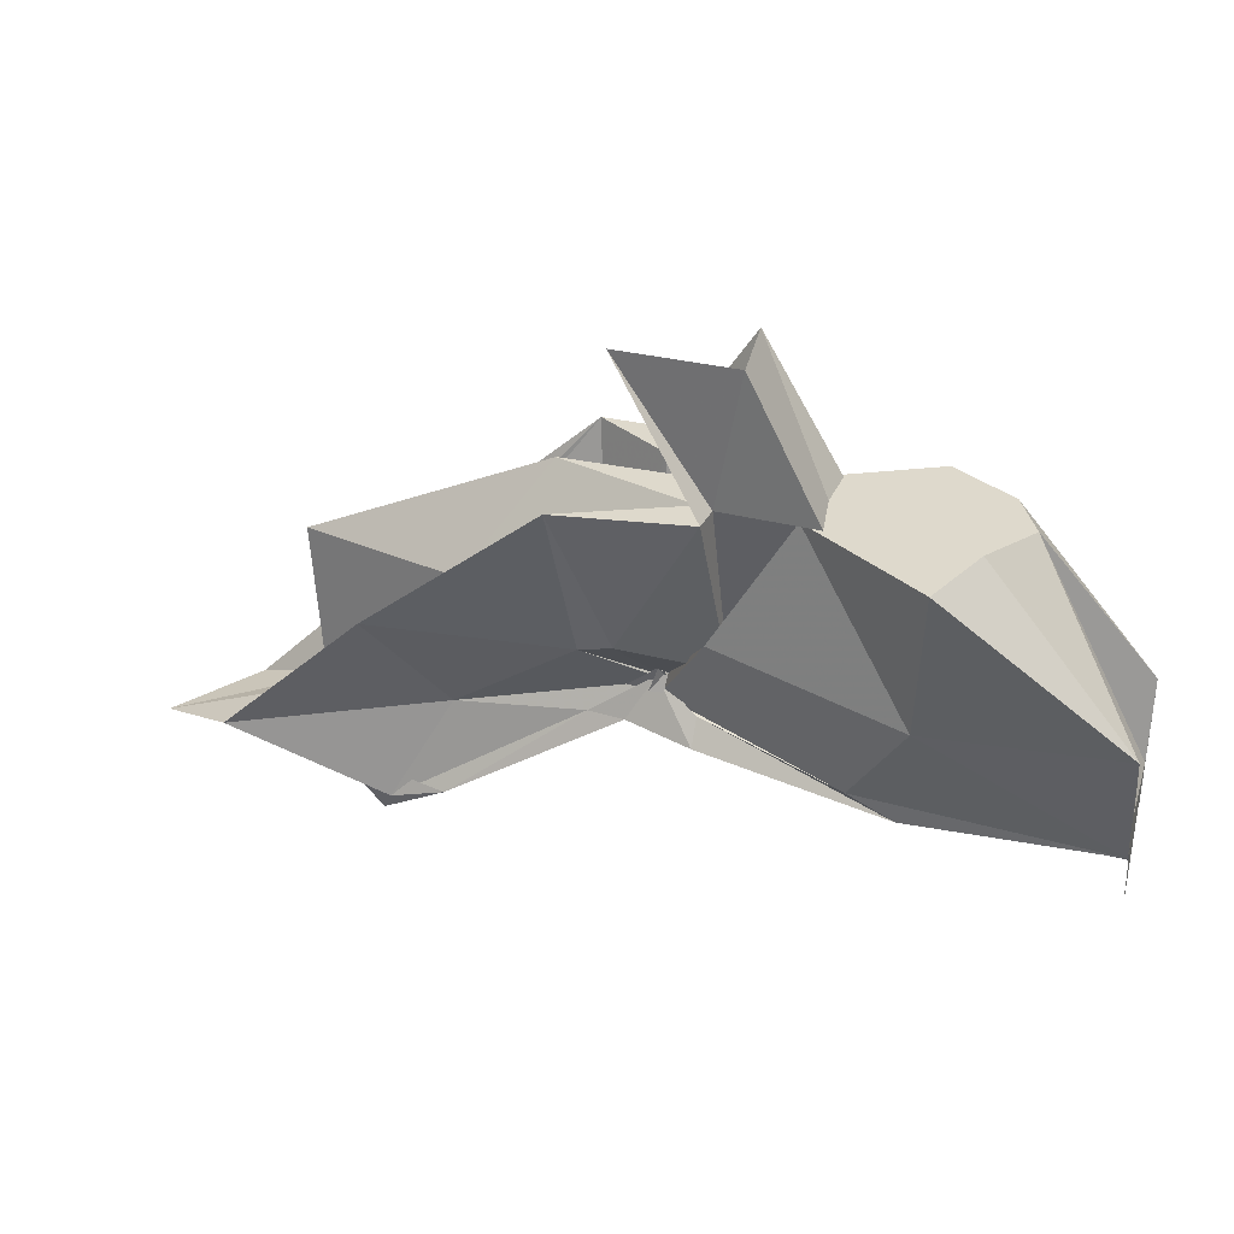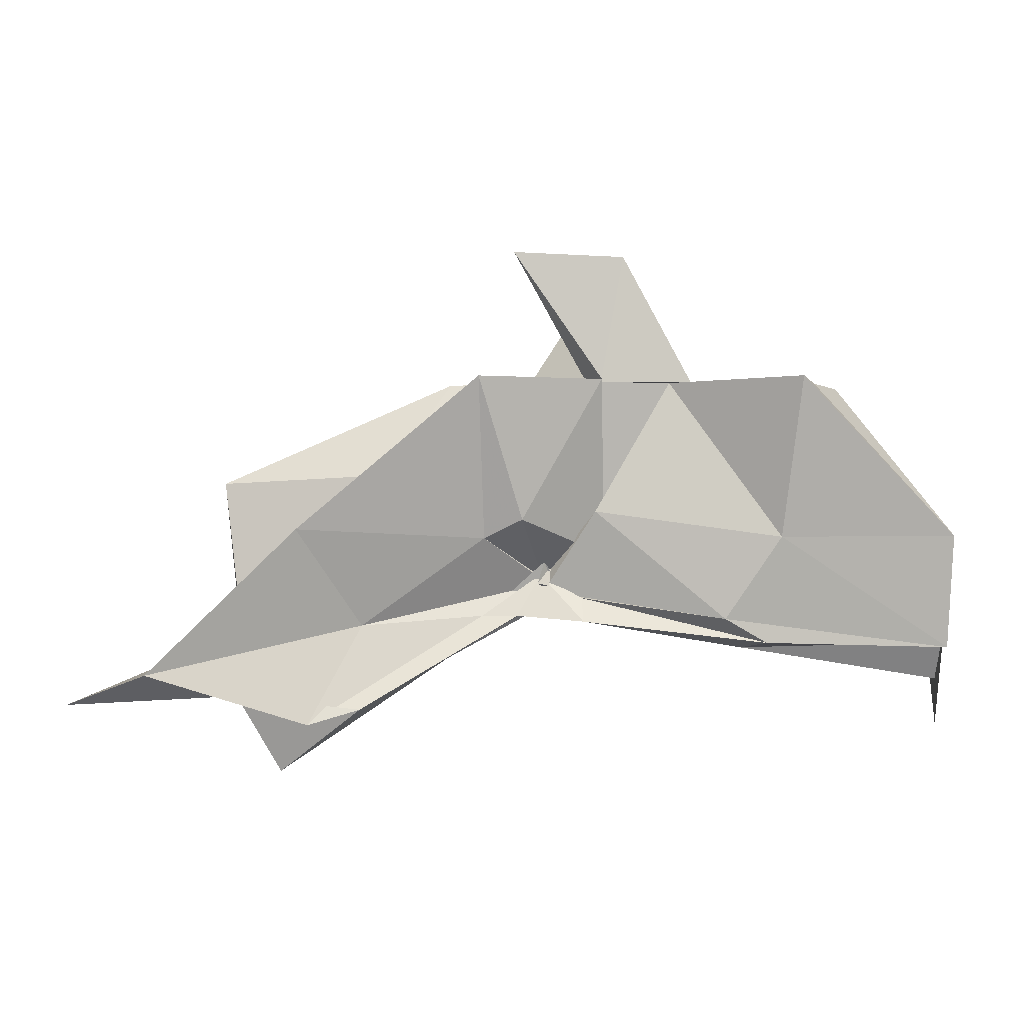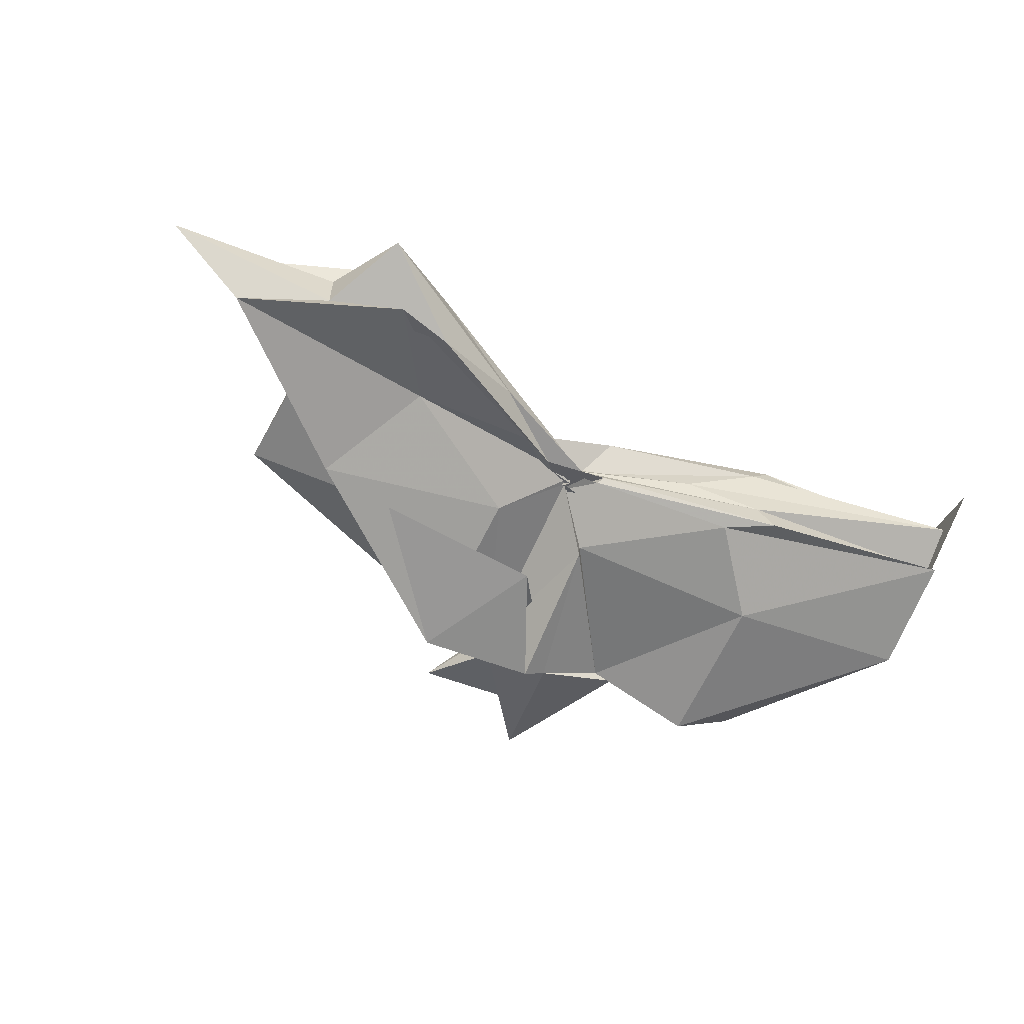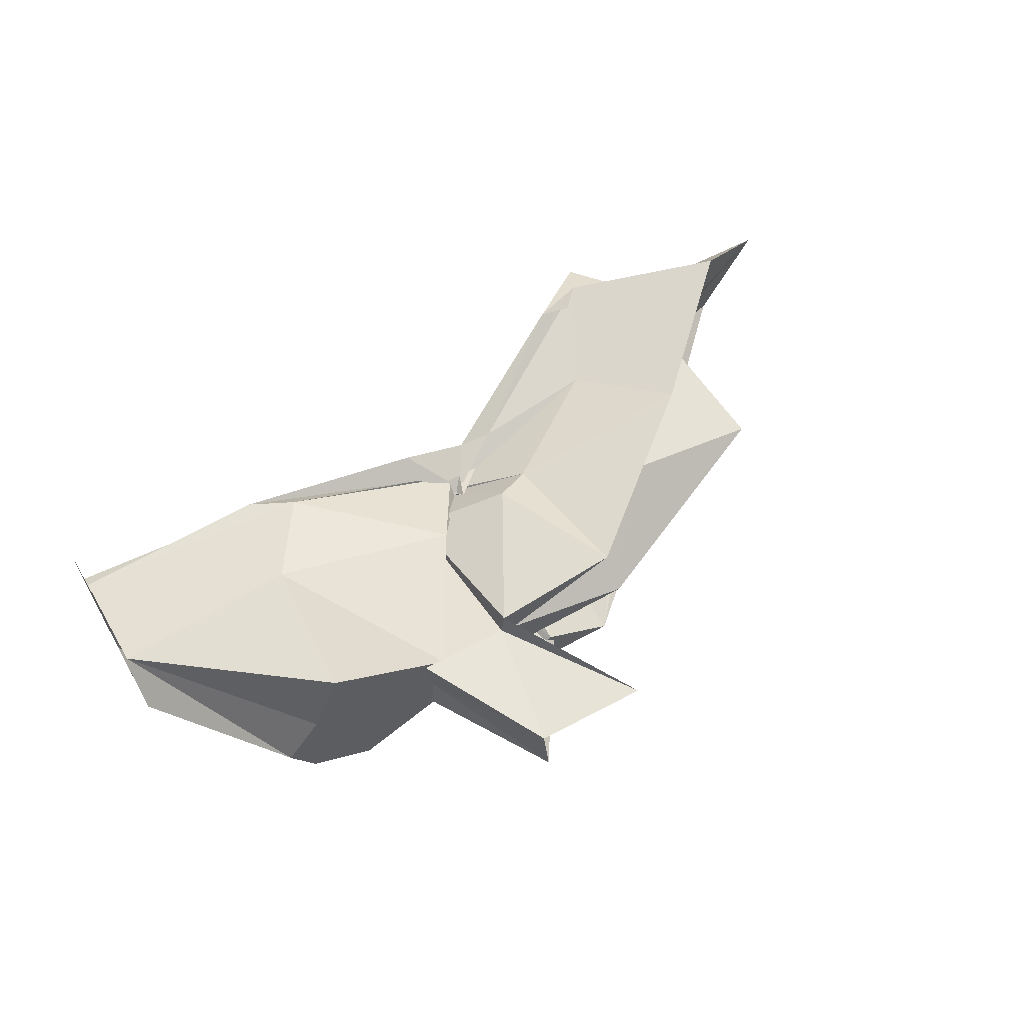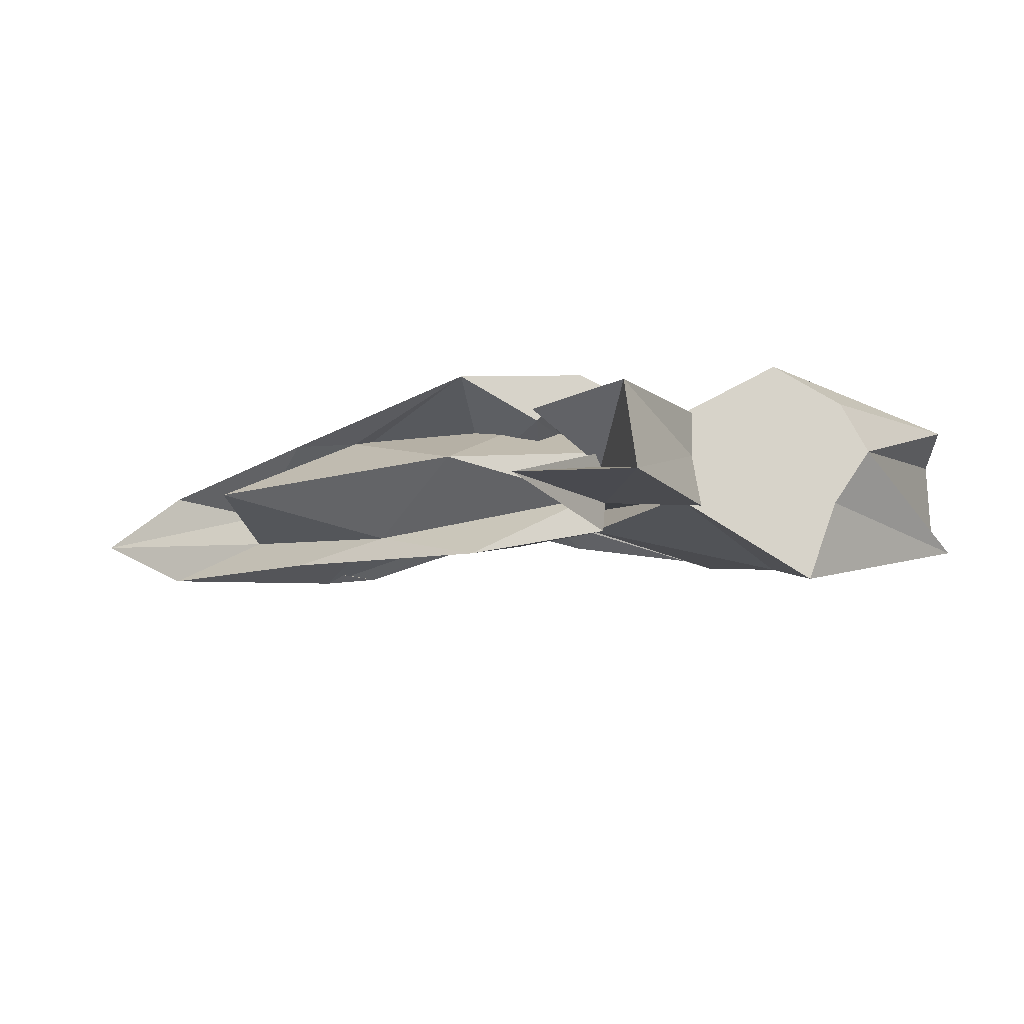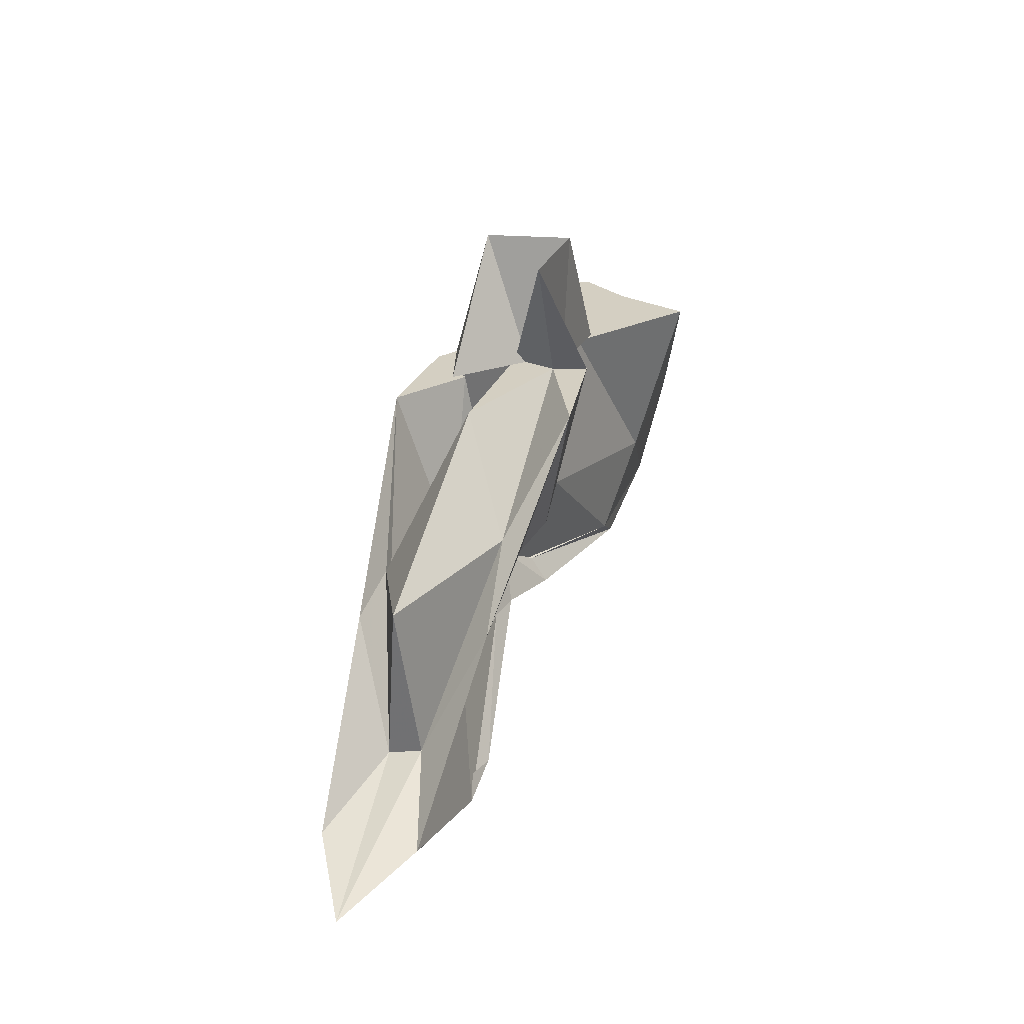
<metadata>
{"format":"obj","ext":"obj","renderer":"f3d","projection":"perspective","resolution":1024,"background":"white","views":[{"elev":31.9,"azim":-162.9,"up":"+Z"},{"elev":-2.7,"azim":174.2,"up":"+Z"},{"elev":-58.5,"azim":157.6,"up":"+Y"},{"elev":61.2,"azim":-29.9,"up":"+Y"},{"elev":76.3,"azim":178.3,"up":"+Z"},{"elev":25.8,"azim":107.6,"up":"+Z"}]}
</metadata>
<code>
v -0.453 0.003932 0.2471
v -0.4158 -0.003798 0.06839
v -0.1454 -0.003629 0.1626
v -0.276 0.03828 0.1679
v -0.35 0.07055 0.2471
v -0.3886 0.04042 0.132
v -0.4615 0.004274 0.1045
v -0.513 0.03135 0.2471
v -0.6113 0.09853 0.2471
v -0.6349 0.0386 0.2471
v -0.6444 -0.04137 0.2471
v -0.5934 -0.07403 0.2471
v -0.5116 -0.03374 0.2471
v -0.4427 -0.04182 0.1273
v -0.4042 -0.03513 0.2471
v -0.3452 -0.07339 0.2471
v -0.2528 -0.05045 0.1387
v -0.16 0.01072 0.04039
v -0.2035 0.04912 0.123
v -0.3585 0.02716 0.1171
v -0.4111 -0.006866 0.08468
v -0.4507 0.03081 0.1394
v -0.6006 0.06329 0.1179
v -0.749 0.05394 0.1195
v -0.6637 -0.002077 0.2471
v -0.749 -0.05022 0.1198
v -0.5963 -0.06722 0.1168
v -0.445 -0.02493 0.1303
v -0.4112 -0.004842 0.08503
v -0.3602 -0.03312 0.1147
v -0.2031 -0.05401 0.1229
v -0.1589 -0.01538 0.03421
v -0.08267 0.03449 0.004888
v -0.2584 0.01122 0.04497
v -0.4146 -0.007799 0.0808
v -0.4111 8.187e-05 0.07347
v -0.5565 0.04723 0.05036
v -0.749 0.03205 0.02654
v -0.749 0.03064 0.06095
v -0.749 -0.03543 0.06003
v -0.749 -0.03189 0.02601
v -0.5487 -0.04679 0.04958
v -0.4051 0.008501 0.08002
v -0.4152 -0.001857 0.07743
v -0.2585 -0.01701 0.04494
v -0.08299 -0.04078 0.005106
v -0.01708 -0.003645 -0.02005
v -0.2136 0.03216 -0.03576
v -0.3589 0.006174 0.05297
v -0.4085 -0.001186 0.08757
v -0.4416 0.01181 0.06776
v -0.5918 0.04354 0.0306
v -0.749 0.01649 0.03026
v -0.749 -0.003895 -0.03889
v -0.749 -0.0191 0.03529
v -0.5869 -0.04974 0.02948
v -0.4332 -0.02186 0.06376
v -0.4112 0.005218 0.0986
v -0.3599 -0.01301 0.05055
v -0.2135 -0.03854 -0.03626
v -0.1558 -0.02278 -0.01299
v -0.1561 0.01574 -0.01258
v -0.3333 -0.007819 0.2471
v -0.4437 0.02886 0.2471
v -0.4527 0.05574 0.2471
v -0.4552 0.03344 0.2471
v -0.5302 0.03765 0.2471
v -0.5247 -0.002744 0.2471
v -0.5271 -0.03771 0.2471
v -0.4585 -0.06109 0.2471
v -0.4403 -0.07151 0.2471
v -0.4036 -0.06142 0.1542
v -0.4546 -0.007625 0.2471
v -0.3825 0.0342 0.3545
v -0.474 0.03344 0.352
v -0.467 -0.03529 0.35
v -0.4007 -0.04483 0.2471
v -0.2561 0.03244 -0.02337
v -0.3879 0.009933 0.05304
v -0.4415 0.02484 0.04812
v -0.5739 0.02218 0.0266
v -0.749 -0.003309 -0.0009182
v -0.5744 -0.02477 0.03324
v -0.4378 -0.01818 0.05874
v -0.3874 -0.01093 0.06615
v -0.258 -0.03807 -0.02113
v -0.1924 -0.003813 -0.07532
v -0.3297 -0.0003412 0.01823
v -0.4205 -0.0009467 0.07181
v -0.514 -0.003698 0.04316
v -0.42 -0.008292 0.06552
v -0.3302 -0.006132 0.0172
f 3 18 4
f 4 18 19
f 4 19 5
f 5 19 20
f 5 20 6
f 6 20 21
f 6 21 7
f 7 21 22
f 7 22 8
f 8 22 23
f 8 23 9
f 9 23 24
f 9 24 10
f 10 24 25
f 10 25 11
f 11 25 26
f 11 26 12
f 12 26 27
f 12 27 13
f 13 27 28
f 13 28 14
f 14 28 29
f 14 29 15
f 15 29 30
f 15 30 16
f 16 30 31
f 16 31 17
f 17 31 32
f 17 32 3
f 3 32 18
f 18 33 19
f 19 33 34
f 19 34 20
f 20 34 35
f 20 35 21
f 21 35 36
f 21 36 22
f 22 36 37
f 22 37 23
f 23 37 38
f 23 38 24
f 24 38 39
f 24 39 25
f 25 39 40
f 25 40 26
f 26 40 41
f 26 41 27
f 27 41 42
f 27 42 28
f 28 42 43
f 28 43 29
f 29 43 44
f 29 44 30
f 30 44 45
f 30 45 31
f 31 45 46
f 31 46 32
f 32 46 47
f 32 47 18
f 18 47 33
f 33 48 34
f 34 48 49
f 34 49 35
f 35 49 50
f 35 50 36
f 36 50 51
f 36 51 37
f 37 51 52
f 37 52 38
f 38 52 53
f 38 53 39
f 39 53 54
f 39 54 40
f 40 54 55
f 40 55 41
f 41 55 56
f 41 56 42
f 42 56 57
f 42 57 43
f 43 57 58
f 43 58 44
f 44 58 59
f 44 59 45
f 45 59 60
f 45 60 46
f 46 60 61
f 46 61 47
f 47 61 62
f 47 62 33
f 33 62 48
f 63 64 73
f 64 74 73
f 64 65 74
f 65 66 74
f 66 75 74
f 66 67 75
f 67 68 75
f 68 76 75
f 68 69 76
f 69 70 76
f 70 77 76
f 70 71 77
f 71 72 77
f 72 73 77
f 72 63 73
f 78 88 79
f 79 88 89
f 79 89 80
f 80 89 81
f 81 89 90
f 81 90 82
f 82 90 83
f 83 90 91
f 83 91 84
f 84 91 85
f 85 91 92
f 85 92 86
f 86 92 87
f 87 92 88
f 87 88 78
f 3 4 63
f 63 4 64
f 4 5 64
f 64 5 65
f 5 6 65
f 6 7 65
f 65 7 66
f 7 8 66
f 66 8 67
f 8 9 67
f 9 10 67
f 67 10 68
f 10 11 68
f 68 11 69
f 11 12 69
f 12 13 69
f 69 13 70
f 13 14 70
f 70 14 71
f 14 15 71
f 15 16 71
f 71 16 72
f 16 17 72
f 72 17 63
f 17 3 63
f 48 78 49
f 49 78 79
f 49 79 50
f 50 79 80
f 50 80 51
f 51 80 52
f 52 80 81
f 52 81 53
f 53 81 82
f 53 82 54
f 54 82 55
f 55 82 83
f 55 83 56
f 56 83 84
f 56 84 57
f 57 84 58
f 58 84 85
f 58 85 59
f 59 85 86
f 59 86 60
f 60 86 61
f 61 86 87
f 61 87 62
f 62 87 78
f 62 78 48
f 73 74 1
f 74 75 1
f 75 76 1
f 76 77 1
f 77 73 1
f 89 88 2
f 90 89 2
f 91 90 2
f 92 91 2
f 88 92 2

</code>
